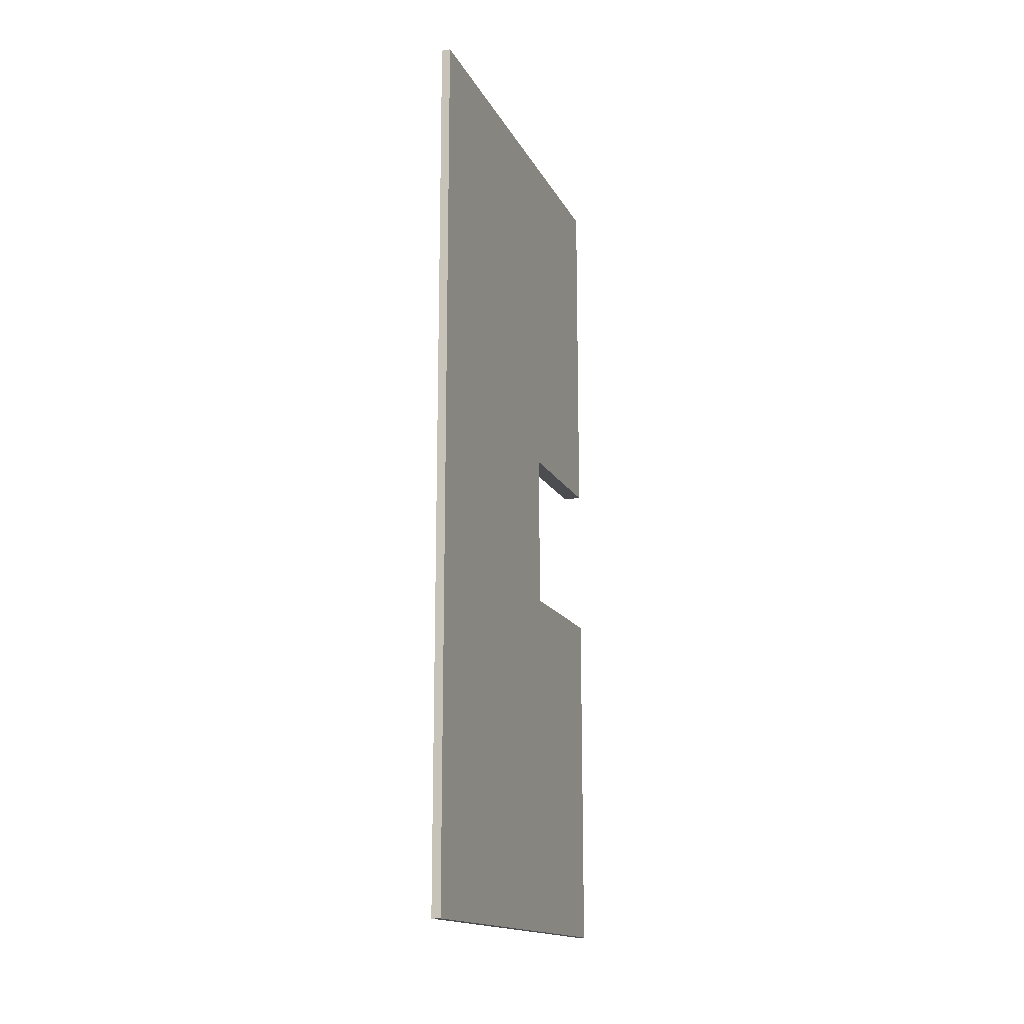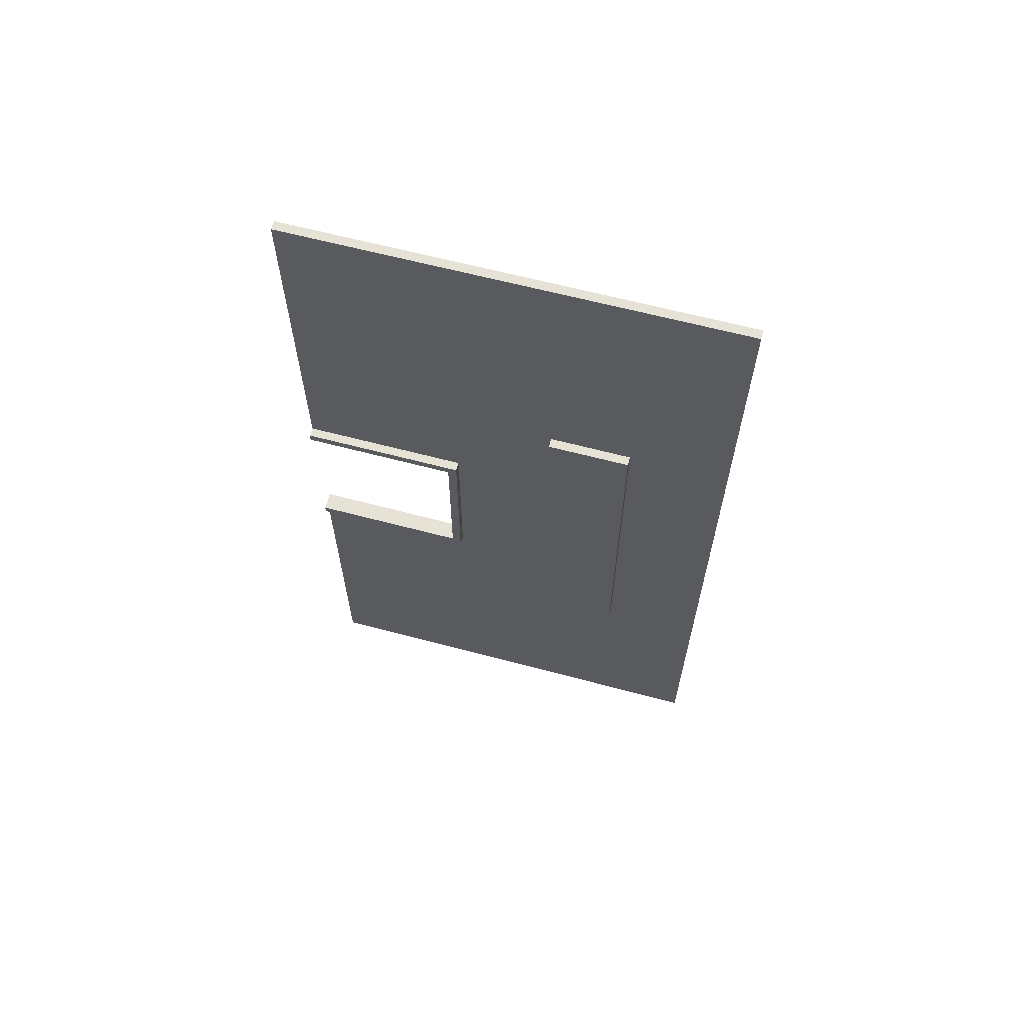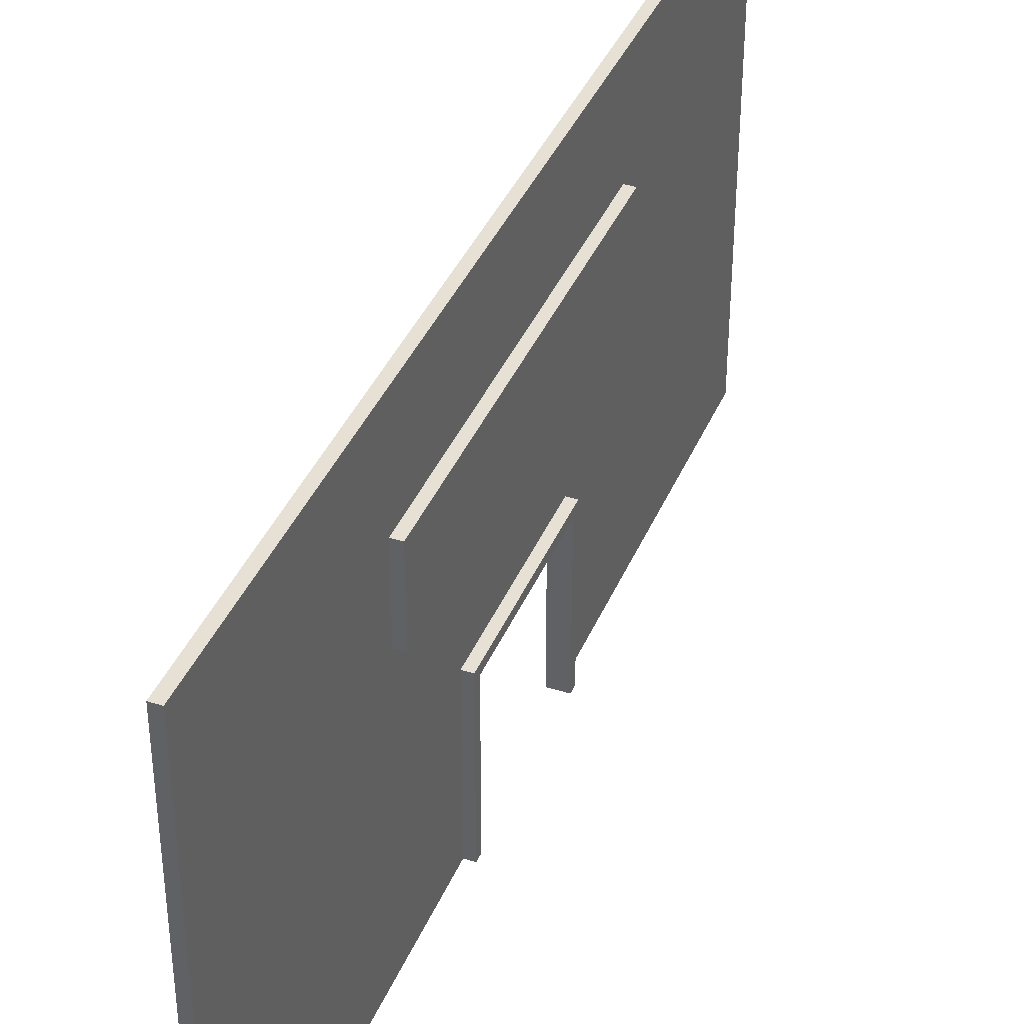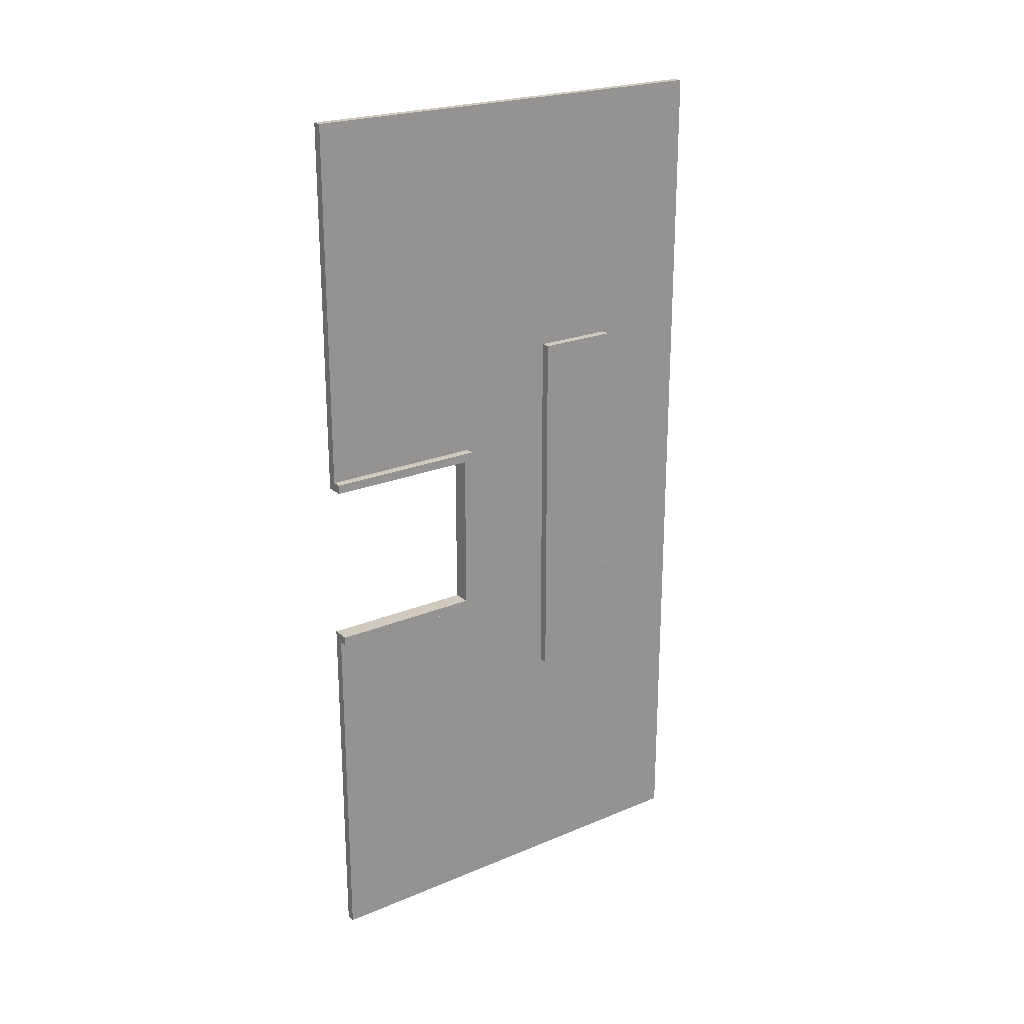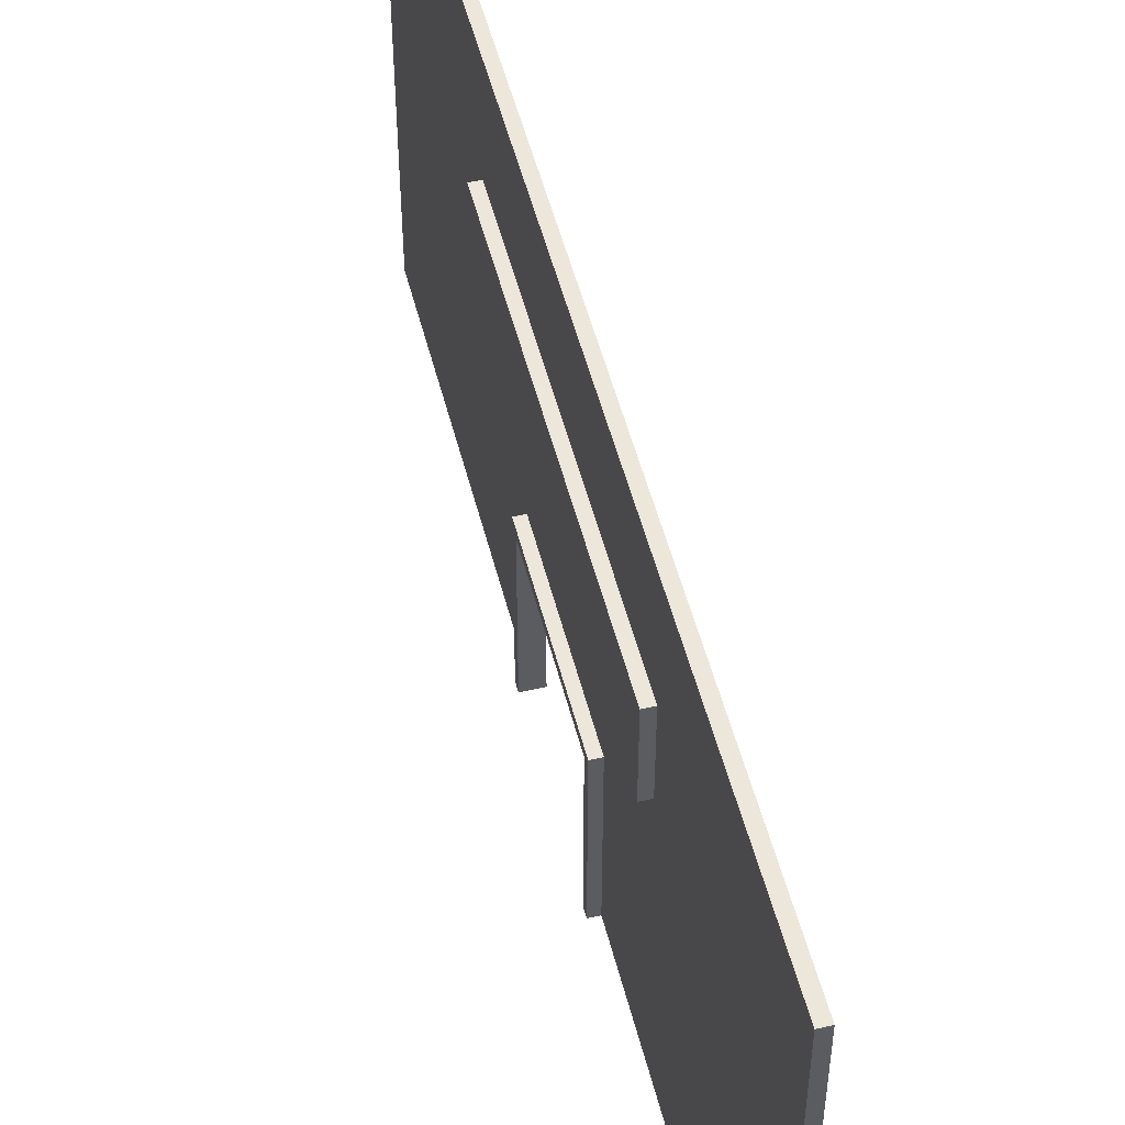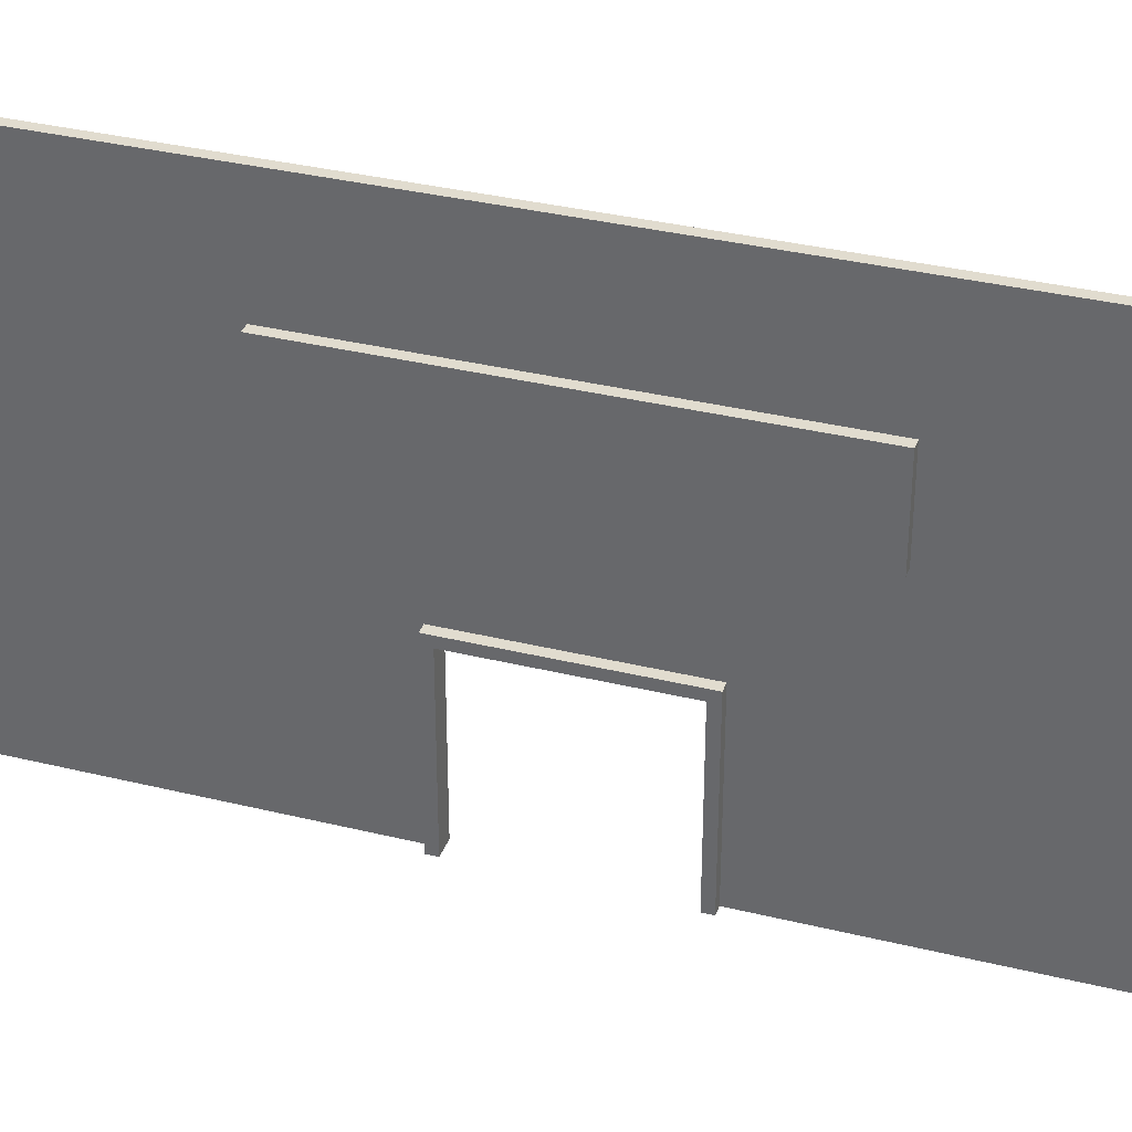
<metadata>
{"format":"obj","ext":"obj","renderer":"f3d","projection":"perspective","resolution":1024,"background":"white","views":[{"elev":-16.0,"azim":-160.5,"up":"+Z"},{"elev":63.5,"azim":105.0,"up":"+Z"},{"elev":39.1,"azim":21.4,"up":"+Y"},{"elev":22.8,"azim":54.5,"up":"+Z"},{"elev":51.5,"azim":165.9,"up":"+Y"},{"elev":34.4,"azim":108.3,"up":"+Y"}]}
</metadata>
<code>
o Est wall
v 4.9 0.1 -5
v 5 0.1 -5
v 4.9 4.9 -5
v 5 4.9 -5
v 4.9 5 -5
v 5 5 -5
v 5 3 -2.2
v 5.1 3 -2.2
v 5 3.2 -2.2
v 5 3.9 -2.2
v 5.1 3.9 -2.2
v 5 0.1 -1.1
v 5.1 0.1 -1.1
v 5 1.9 -1.1
v 5.1 1.9 -1.1
v 4.9 0.1 0.8
v 5 0.1 0.8
v 5.1 0.1 0.8
v 4.9 1.8 0.8
v 5 1.8 0.8
v 5.1 1.8 0.8
v 4.9 0.1 -1
v 5 0.1 -1
v 5.1 0.1 -1
v 4.9 1.8 -1
v 5 1.8 -1
v 5.1 1.8 -1
v 5 0.1 0.9
v 5.1 0.1 0.9
v 5 1.9 0.9
v 5.1 1.9 0.9
v 5 3 2
v 5.1 3 2
v 5 3.9 2
v 5.1 3.9 2
v 4.9 0.1 4.9
v 5 0.1 4.9
v 4.9 5 4.9
v 5 5 4.9
v 4.9 0.1 -5
v 4.9 4.9 -5
v 4.9 5 -5
v 4.9 4.7 -4.9
v 4.9 4.9 -4.9
v 4.9 4.7 -4.8
v 4.9 4.8 -4.8
v 4.9 4.8 -4.7
v 4.9 4.9 -4.7
v 4.9 4.9 -4.5
v 4.9 5 -4.5
v 4.9 1.2 -4.3
v 4.9 1.6 -4.3
v 4.9 1.2 -4.2
v 4.9 1.3 -4.2
v 4.9 1.5 -4.2
v 4.9 1.6 -4.2
v 4.9 1.3 -4.1
v 4.9 1.5 -4.1
v 4.9 2.9 -2.3
v 4.9 3.2 -2.3
v 4.9 2.8 -2.2
v 4.9 2.9 -2.2
v 4.9 3 -2.2
v 4.9 3.2 -2.2
v 4.9 2.7 -2.1
v 4.9 2.8 -2.1
v 4.9 2.7 -2
v 4.9 3 -2
v 4.9 0.1 -1
v 4.9 1.8 -1
v 4.9 0.1 0.8
v 4.9 1.8 0.8
v 4.9 1.2 2.7
v 4.9 1.3 2.7
v 4.9 1.3 2.8
v 4.9 1.4 2.8
v 4.9 1.1 2.9
v 4.9 1.2 2.9
v 4.9 1.4 2.9
v 4.9 1.5 2.9
v 4.9 1 3
v 4.9 1.1 3
v 4.9 1.2 3
v 4.9 1.5 3
v 4.9 1 3.1
v 4.9 1.2 3.1
v 4.9 4.2 3.6
v 4.9 4.4 3.6
v 4.9 3.9 3.7
v 4.9 4.2 3.7
v 4.9 4.3 3.7
v 4.9 4.4 3.7
v 4.9 3.9 3.8
v 4.9 4 3.8
v 4.9 4.2 3.8
v 4.9 4.3 3.8
v 4.9 4 3.9
v 4.9 4.2 3.9
v 4.9 0.1 4.9
v 4.9 5 4.9
v 5 0.1 -5
v 5 4.9 -5
v 5 5 -5
v 5 4.7 -4.9
v 5 4.9 -4.9
v 5 4.7 -4.8
v 5 4.8 -4.8
v 5 4.8 -4.7
v 5 4.9 -4.7
v 5 4.9 -4.5
v 5 5 -4.5
v 5 1.2 -4.3
v 5 1.6 -4.3
v 5 1.2 -4.2
v 5 1.3 -4.2
v 5 1.5 -4.2
v 5 1.6 -4.2
v 5 1.3 -4.1
v 5 1.5 -4.1
v 5 2.9 -2.3
v 5 3.2 -2.3
v 5 2.8 -2.2
v 5 2.9 -2.2
v 5 3 -2.2
v 5 3.2 -2.2
v 5 3.9 -2.2
v 5 2.7 -2.1
v 5 2.8 -2.1
v 5 2.7 -2
v 5 3 -2
v 5 0.1 -1.1
v 5 1.9 -1.1
v 5 0.1 0.9
v 5 1.9 0.9
v 5 3 2
v 5 3.9 2
v 5 1.2 2.7
v 5 1.3 2.7
v 5 1.3 2.8
v 5 1.4 2.8
v 5 1.1 2.9
v 5 1.2 2.9
v 5 1.4 2.9
v 5 1.5 2.9
v 5 1 3
v 5 1.1 3
v 5 1.2 3
v 5 1.5 3
v 5 1 3.1
v 5 1.2 3.1
v 5 4.2 3.6
v 5 4.4 3.6
v 5 3.9 3.7
v 5 4.2 3.7
v 5 4.3 3.7
v 5 4.4 3.7
v 5 3.9 3.8
v 5 4 3.8
v 5 4.2 3.8
v 5 4.3 3.8
v 5 4 3.9
v 5 4.2 3.9
v 5 0.1 4.9
v 5 5 4.9
v 5.1 3 -2.2
v 5.1 3.9 -2.2
v 5.1 3.1 -2.1
v 5.1 3.8 -2.1
v 5.1 0.1 -1.1
v 5.1 1.9 -1.1
v 5.1 0.1 -1
v 5.1 1.8 -1
v 5.1 0.1 0.8
v 5.1 1.8 0.8
v 5.1 0.1 0.9
v 5.1 1.9 0.9
v 5.1 3.1 1.9
v 5.1 3.8 1.9
v 5.1 3 2
v 5.1 3.9 2
v 4.9 0.1 -5
v 4.9 0.1 -1
v 4.9 0.1 0.8
v 4.9 0.1 4.9
v 5 0.1 -5
v 5 0.1 -1.1
v 5 0.1 -1
v 5 0.1 0.8
v 5 0.1 0.9
v 5 0.1 4.9
v 5.1 0.1 -1.1
v 5.1 0.1 -1
v 5.1 0.1 0.8
v 5.1 0.1 0.9
v 4.9 1.8 -1
v 4.9 1.8 0.8
v 5 1.8 -1
v 5 1.8 0.8
v 5.1 1.8 -1
v 5.1 1.8 0.8
v 5 3 -2.2
v 5 3 -2
v 5 3 2
v 5.1 3 -2.2
v 5.1 3 2
v 5 1.9 -1.1
v 5 1.9 0.9
v 5.1 1.9 -1.1
v 5.1 1.9 0.9
v 5 3.9 -2.2
v 5 3.9 2
v 5.1 3.9 -2.2
v 5.1 3.9 2
v 4.9 5 -5
v 4.9 5 -4.5
v 4.9 5 4.9
v 5 5 -5
v 5 5 -4.5
v 5 5 4.9
f 3 2 1
f 4 2 3
f 5 4 3
f 6 4 5
f 9 8 7
f 10 8 9
f 11 8 10
f 14 13 12
f 15 13 14
f 19 17 16
f 20 18 17
f 20 17 19
f 21 18 20
f 22 23 25
f 23 24 26
f 25 23 26
f 26 24 27
f 28 29 30
f 30 29 31
f 32 33 34
f 34 33 35
f 36 37 38
f 38 37 39
f 43 41 40
f 44 42 41
f 44 41 43
f 45 43 40
f 45 44 43
f 46 44 45
f 47 46 45
f 47 44 46
f 48 42 44
f 48 44 47
f 49 48 47
f 49 42 48
f 50 42 49
f 51 47 45
f 51 45 40
f 51 50 49
f 51 49 47
f 52 50 51
f 53 51 40
f 53 52 51
f 54 52 53
f 55 52 54
f 56 50 52
f 56 52 55
f 57 55 54
f 57 54 53
f 58 56 55
f 58 55 57
f 59 50 56
f 59 56 58
f 59 58 57
f 60 50 59
f 61 59 57
f 62 60 59
f 62 59 61
f 63 60 62
f 64 50 60
f 64 60 63
f 65 61 57
f 66 63 62
f 66 61 65
f 66 62 61
f 67 65 57
f 67 66 65
f 68 63 66
f 68 66 67
f 68 64 63
f 69 57 53
f 69 53 40
f 69 68 67
f 69 67 57
f 70 68 69
f 72 68 70
f 73 72 71
f 74 72 73
f 75 74 73
f 75 72 74
f 76 72 75
f 77 73 71
f 78 75 73
f 78 73 77
f 78 76 75
f 79 72 76
f 79 76 78
f 80 72 79
f 81 77 71
f 82 78 77
f 82 77 81
f 82 79 78
f 82 80 79
f 83 80 82
f 84 72 80
f 84 80 83
f 85 81 71
f 85 83 82
f 85 82 81
f 86 84 83
f 86 83 85
f 87 64 68
f 87 84 86
f 87 86 85
f 87 50 64
f 87 72 84
f 87 68 72
f 88 50 87
f 89 87 85
f 90 88 87
f 90 87 89
f 91 88 90
f 92 50 88
f 92 88 91
f 93 91 90
f 93 89 85
f 93 90 89
f 94 91 93
f 95 91 94
f 96 92 91
f 96 91 95
f 97 95 94
f 97 94 93
f 98 96 95
f 98 95 97
f 99 85 71
f 99 93 85
f 99 98 97
f 99 97 93
f 100 96 98
f 100 98 99
f 100 50 92
f 100 92 96
f 101 102 104
f 102 103 105
f 104 102 105
f 101 104 106
f 104 105 106
f 106 105 107
f 106 107 108
f 107 105 108
f 105 103 109
f 108 105 109
f 108 109 110
f 109 103 110
f 110 103 111
f 106 108 112
f 101 106 112
f 110 111 112
f 108 110 112
f 112 111 113
f 101 112 114
f 112 113 114
f 114 113 115
f 115 113 116
f 113 111 117
f 116 113 117
f 115 116 118
f 114 115 118
f 116 117 119
f 118 116 119
f 117 111 120
f 119 117 120
f 118 119 120
f 120 111 121
f 118 120 122
f 120 121 123
f 122 120 123
f 123 121 124
f 121 111 125
f 124 121 125
f 125 111 126
f 118 122 127
f 123 124 128
f 127 122 128
f 122 123 128
f 118 127 129
f 127 128 129
f 128 124 130
f 129 128 130
f 114 118 131
f 101 114 131
f 129 130 131
f 118 129 131
f 131 130 132
f 132 130 134
f 134 130 135
f 133 134 135
f 126 111 136
f 133 135 137
f 135 136 137
f 137 136 138
f 137 138 139
f 138 136 139
f 139 136 140
f 133 137 141
f 137 139 142
f 141 137 142
f 139 140 142
f 140 136 143
f 142 140 143
f 143 136 144
f 133 141 145
f 141 142 146
f 145 141 146
f 142 143 146
f 143 144 146
f 146 144 147
f 144 136 148
f 147 144 148
f 133 145 149
f 146 147 149
f 145 146 149
f 147 148 150
f 149 147 150
f 136 111 151
f 150 148 151
f 149 150 151
f 148 136 151
f 151 111 152
f 149 151 153
f 151 152 154
f 153 151 154
f 154 152 155
f 152 111 156
f 155 152 156
f 154 155 157
f 149 153 157
f 153 154 157
f 157 155 158
f 158 155 159
f 155 156 160
f 159 155 160
f 158 159 161
f 157 158 161
f 159 160 162
f 161 159 162
f 133 149 163
f 149 157 163
f 161 162 163
f 157 161 163
f 162 160 164
f 163 162 164
f 156 111 164
f 160 156 164
f 165 166 167
f 167 166 168
f 169 170 171
f 171 170 172
f 172 170 174
f 173 174 175
f 174 170 176
f 175 174 176
f 165 167 177
f 167 168 177
f 168 166 178
f 177 168 178
f 165 177 179
f 177 178 179
f 178 166 180
f 179 178 180
f 185 182 181
f 186 182 185
f 187 182 186
f 188 184 183
f 189 184 188
f 190 184 189
f 191 187 186
f 192 187 191
f 193 189 188
f 194 189 193
f 197 196 195
f 198 196 197
f 199 198 197
f 200 198 199
f 204 202 201
f 204 203 202
f 205 203 204
f 206 207 208
f 208 207 209
f 210 211 212
f 212 211 213
f 214 215 217
f 215 216 218
f 217 215 218
f 218 216 219

</code>
